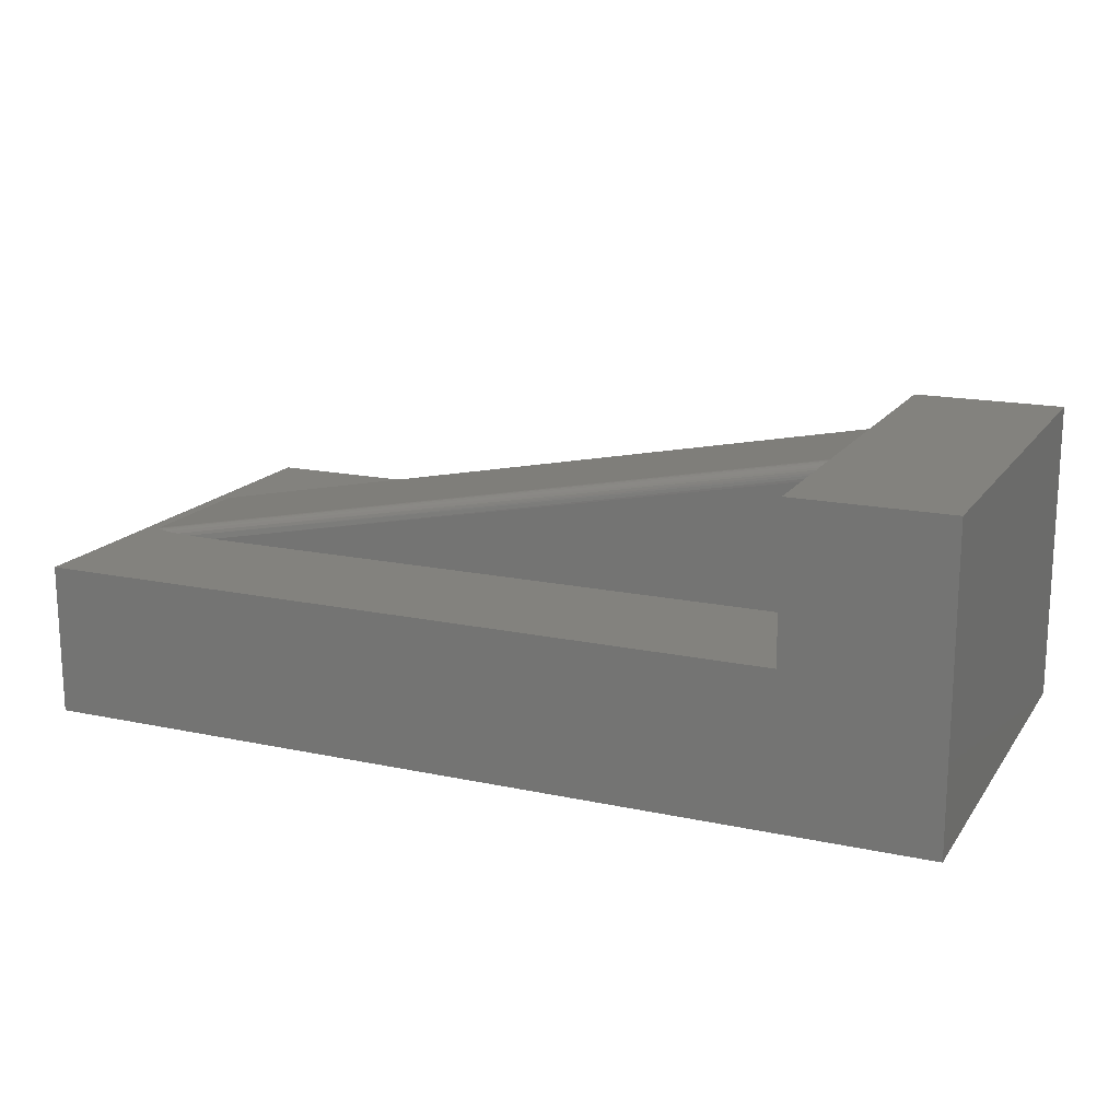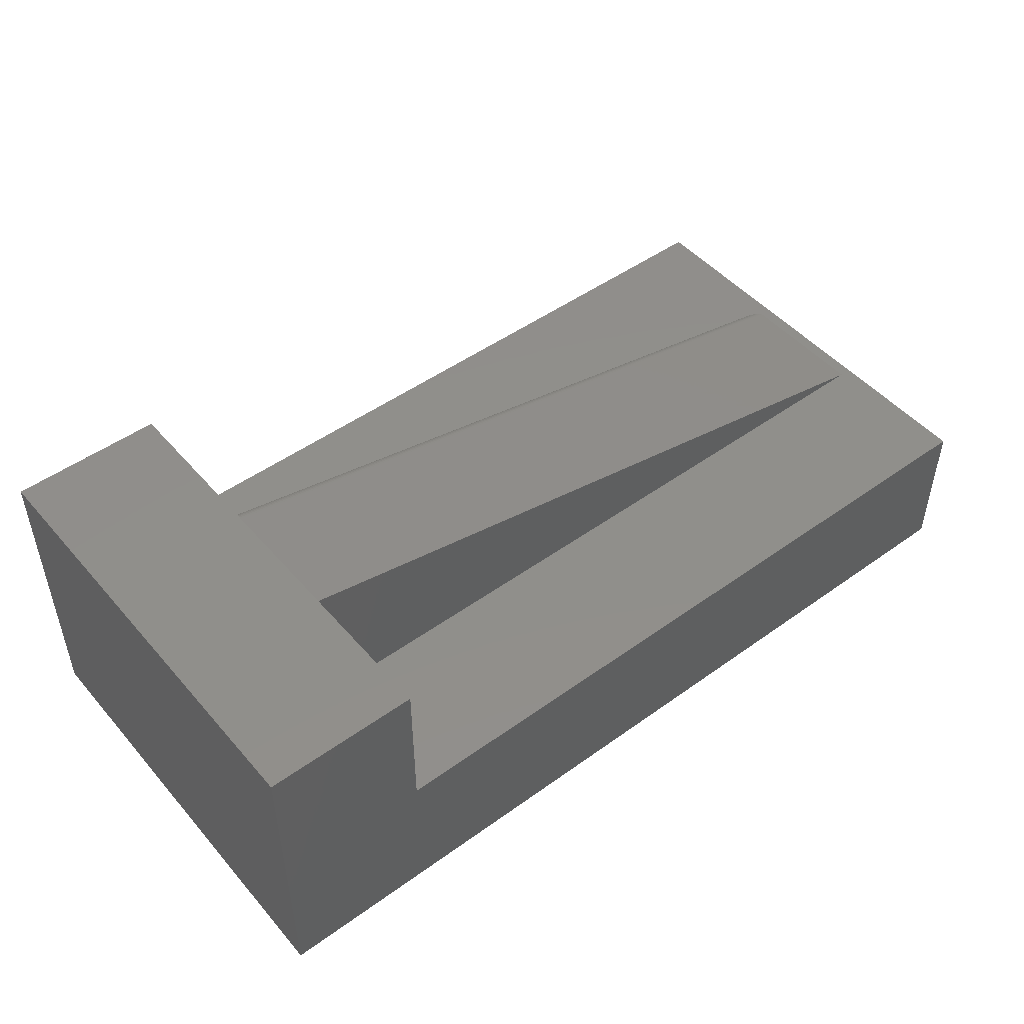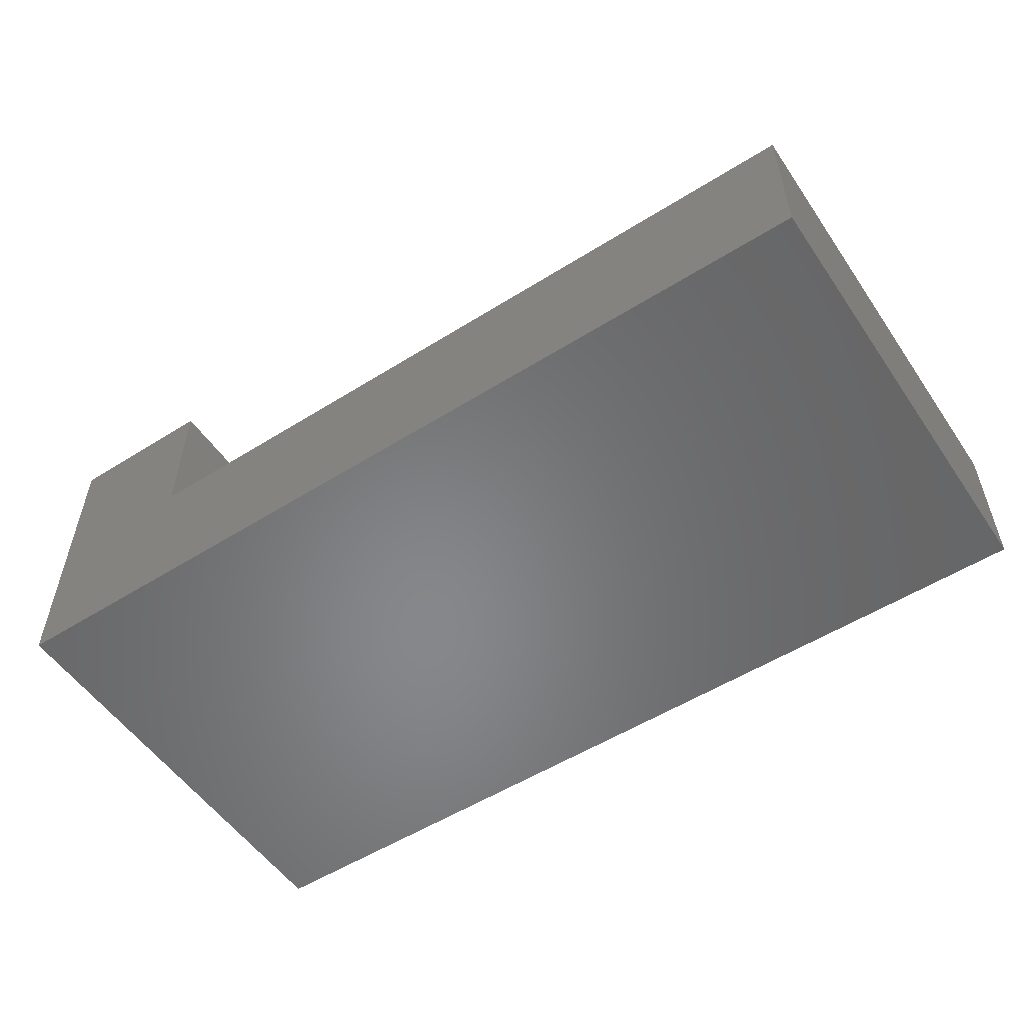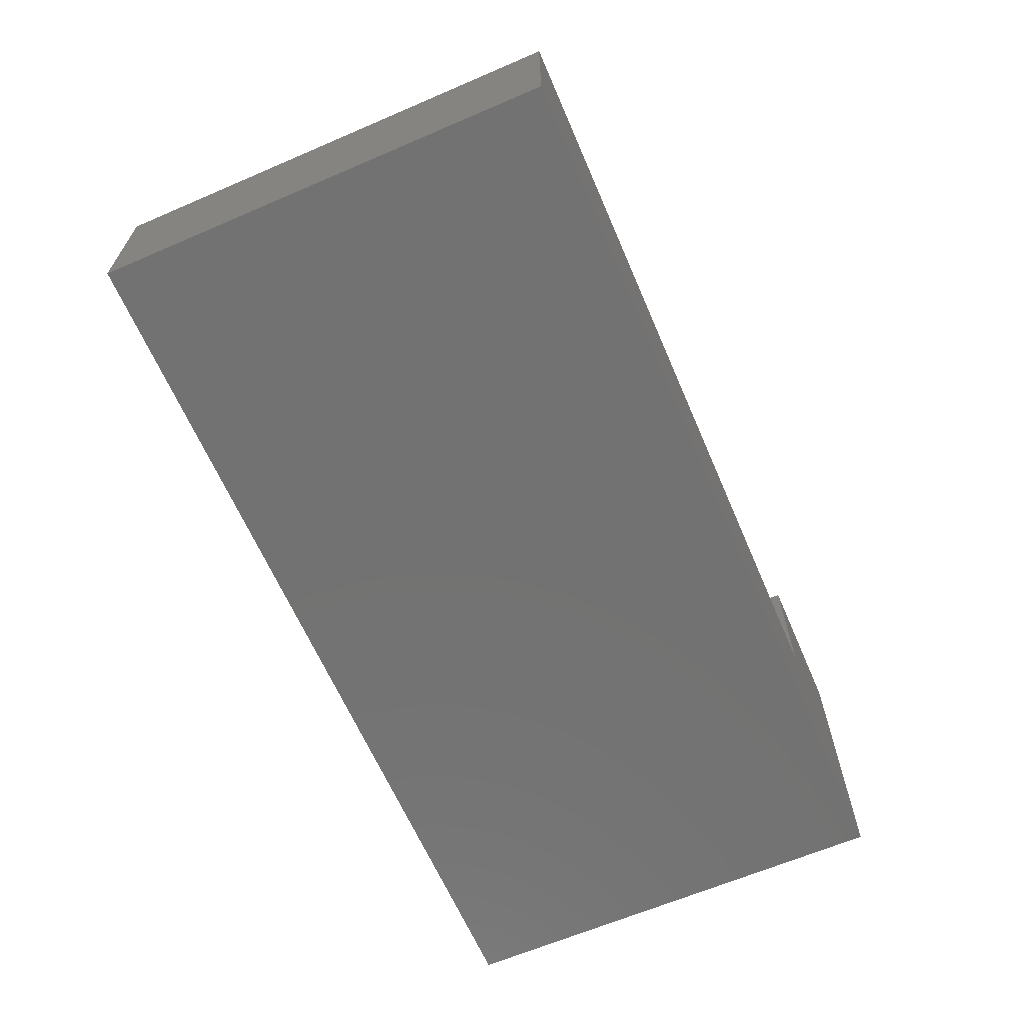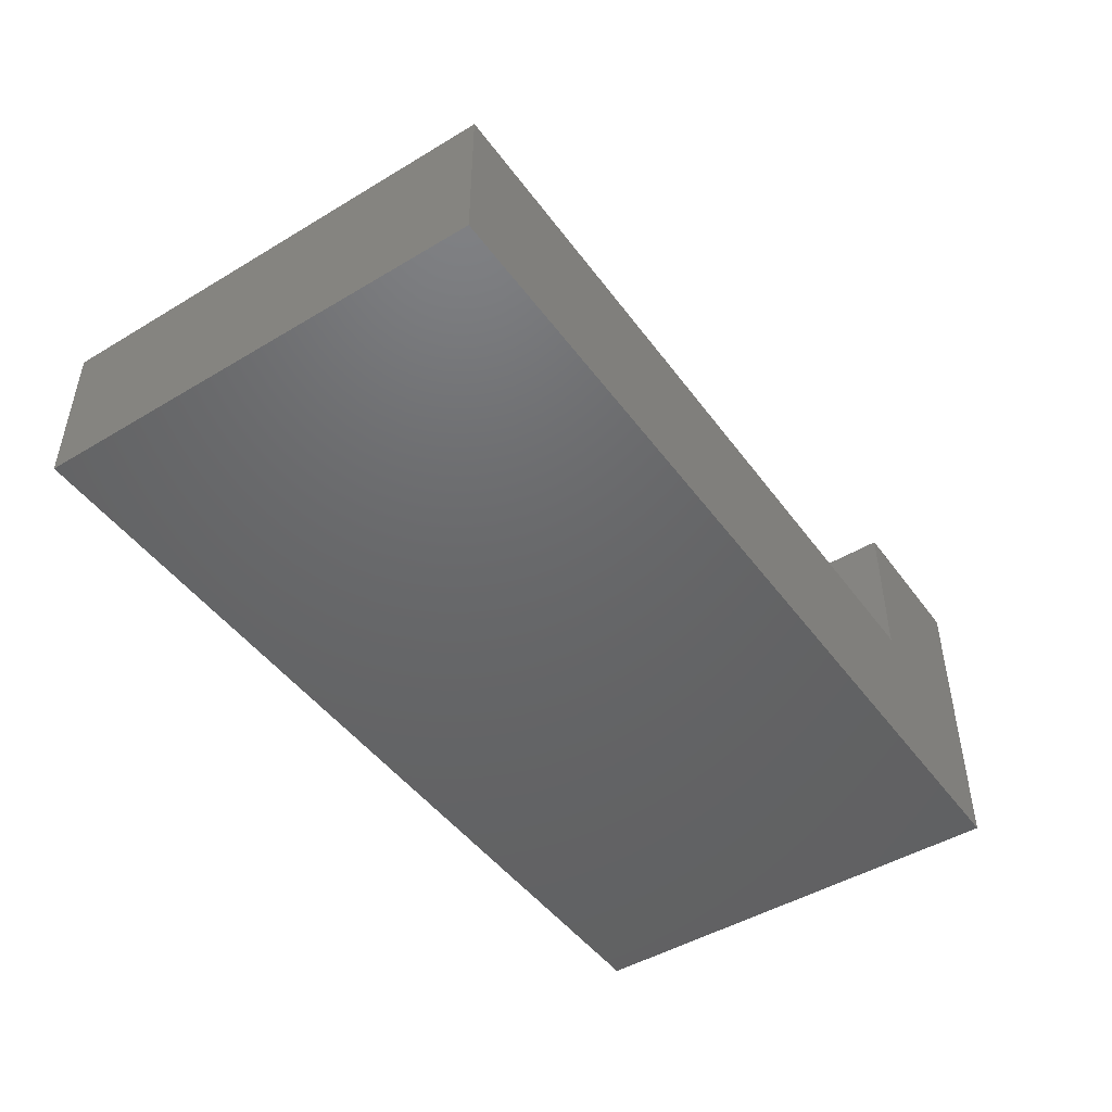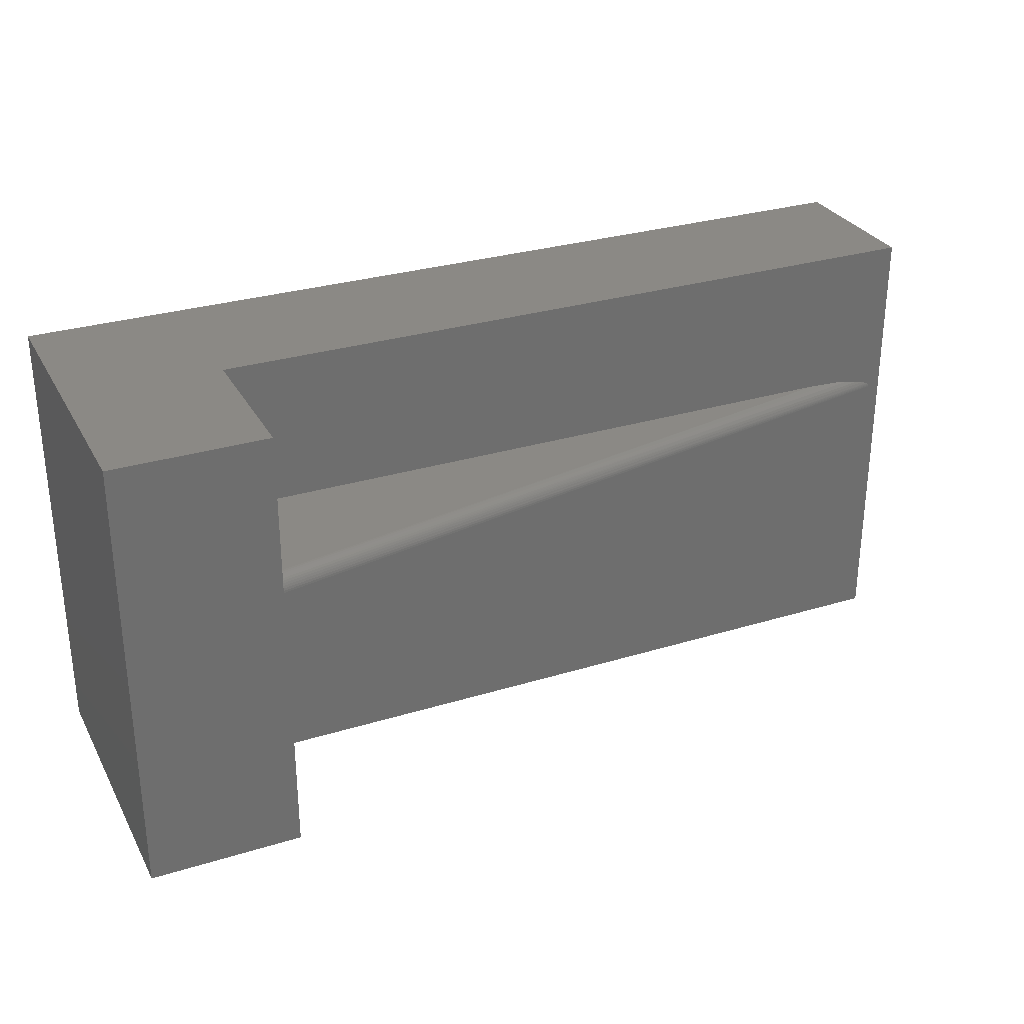
<metadata>
{"format":"stl","ext":"stl","renderer":"f3d","projection":"perspective","resolution":1024,"background":"white","views":[{"elev":16.6,"azim":-156.4,"up":"+Z"},{"elev":48.4,"azim":-38.8,"up":"+Z"},{"elev":-54.0,"azim":33.7,"up":"+Z"},{"elev":-64.3,"azim":113.4,"up":"+Z"},{"elev":-47.0,"azim":124.3,"up":"+Z"},{"elev":29.7,"azim":-24.2,"up":"+Y"}]}
</metadata>
<code>
# stl→obj: 38 verts, 72 faces
v 0.5256 1.158e-16 0.2382
v -0.5118 -1.315e-18 0.2382
v -0.5118 1.215e-17 0.4457
v 0.6451 -0.2344 0.2382
v 0.6451 -0.02344 0.2382
v -0.5118 -0.2344 0.4696
v -0.5118 -0.02344 0.4696
v -0.5118 0.2344 0.4763
v -0.5118 -0.4688 0.4763
v -0.5118 -0.01997 0.4693
v -0.5118 -0.01636 0.4684
v -0.5118 -0.01293 0.467
v -0.5118 -0.009763 0.4651
v -0.5118 -0.006935 0.4626
v -0.5118 -0.00452 0.4598
v -0.5118 -0.002578 0.4566
v -0.5118 -0.001156 0.4531
v -0.5118 -0.0002898 0.4494
v -0.5118 0.2344 0.2382
v -0.5118 -0.4688 0.2382
v -0.5118 -0.2344 0.2382
v 0.6641 0.2344 0.2382
v 0.5735 -0.001962 0.2382
v 0.5974 -0.004692 0.2382
v 0.6195 -0.008943 0.2382
v 0.6303 -0.01214 0.2382
v 0.6391 -0.01605 0.2382
v 0.6408 -0.01715 0.2382
v 0.6424 -0.01846 0.2382
v 0.644 -0.02026 0.2382
v 0.6449 -0.02206 0.2382
v 0.6641 -0.4688 0.2382
v 0.6641 0.2344 -8.659e-17
v 0.6641 -0.4688 -8.659e-17
v -0.75 -0.4688 0.4763
v -0.75 -0.4688 0
v -0.75 0.2344 0.4763
v -0.75 0.2344 0
f 1 2 3
f 4 5 6
f 6 5 7
f 8 9 7
f 8 7 10
f 8 10 11
f 8 11 12
f 8 12 13
f 8 13 14
f 8 14 15
f 8 15 16
f 8 16 17
f 8 17 18
f 8 18 3
f 8 3 2
f 8 2 19
f 20 21 9
f 9 21 6
f 9 6 7
f 22 19 2
f 22 2 1
f 22 1 23
f 22 23 24
f 22 24 25
f 22 25 26
f 22 26 27
f 22 27 28
f 22 28 29
f 22 29 30
f 22 30 31
f 22 31 5
f 22 5 4
f 22 4 32
f 32 4 20
f 20 4 21
f 1 18 23
f 1 3 18
f 23 18 17
f 17 16 23
f 24 23 16
f 24 16 15
f 24 15 14
f 24 14 25
f 14 13 25
f 26 25 13
f 26 13 12
f 29 10 30
f 7 5 31
f 7 31 30
f 7 30 10
f 11 10 29
f 11 29 28
f 11 28 27
f 11 27 26
f 11 26 12
f 4 6 21
f 33 22 34
f 34 22 32
f 9 35 20
f 20 35 36
f 20 36 32
f 32 36 34
f 8 19 37
f 37 19 38
f 19 22 38
f 38 22 33
f 37 38 35
f 35 38 36
f 8 37 9
f 9 37 35
f 36 38 34
f 34 38 33

</code>
